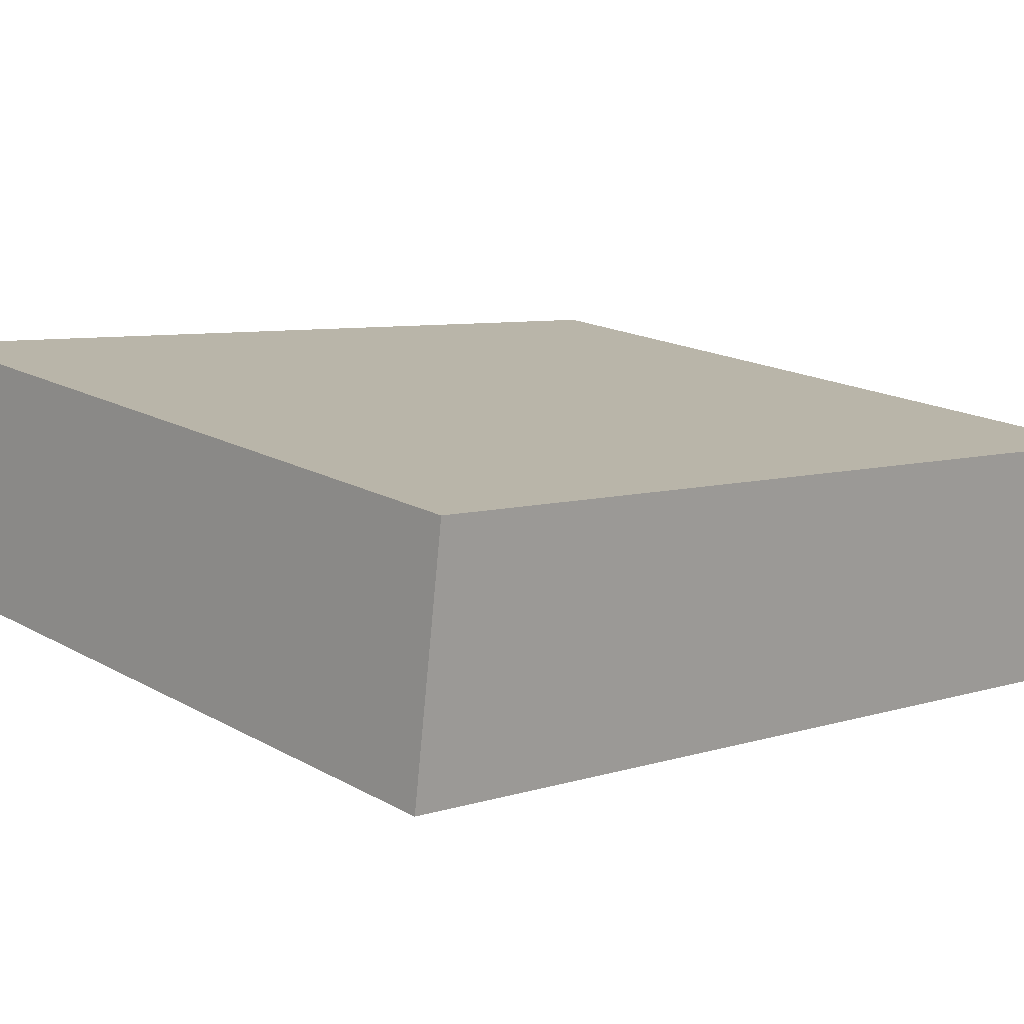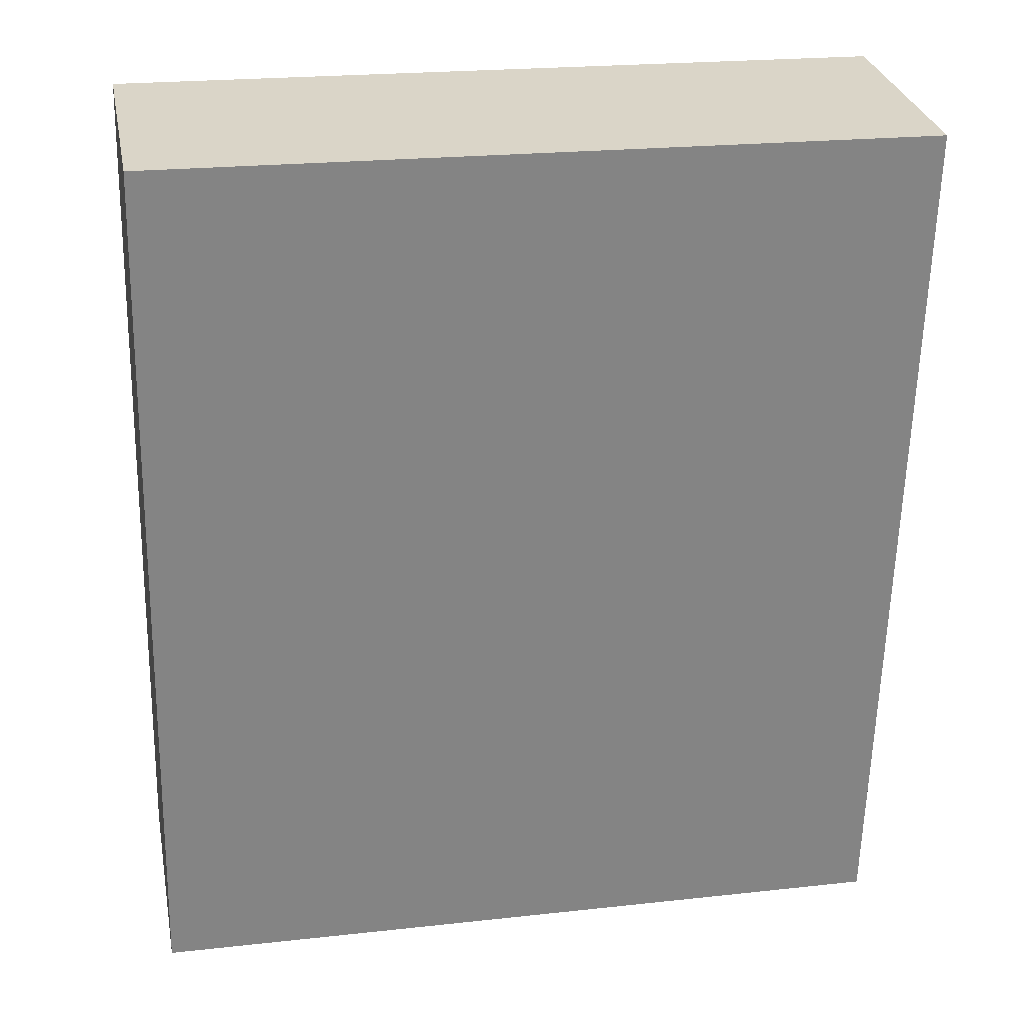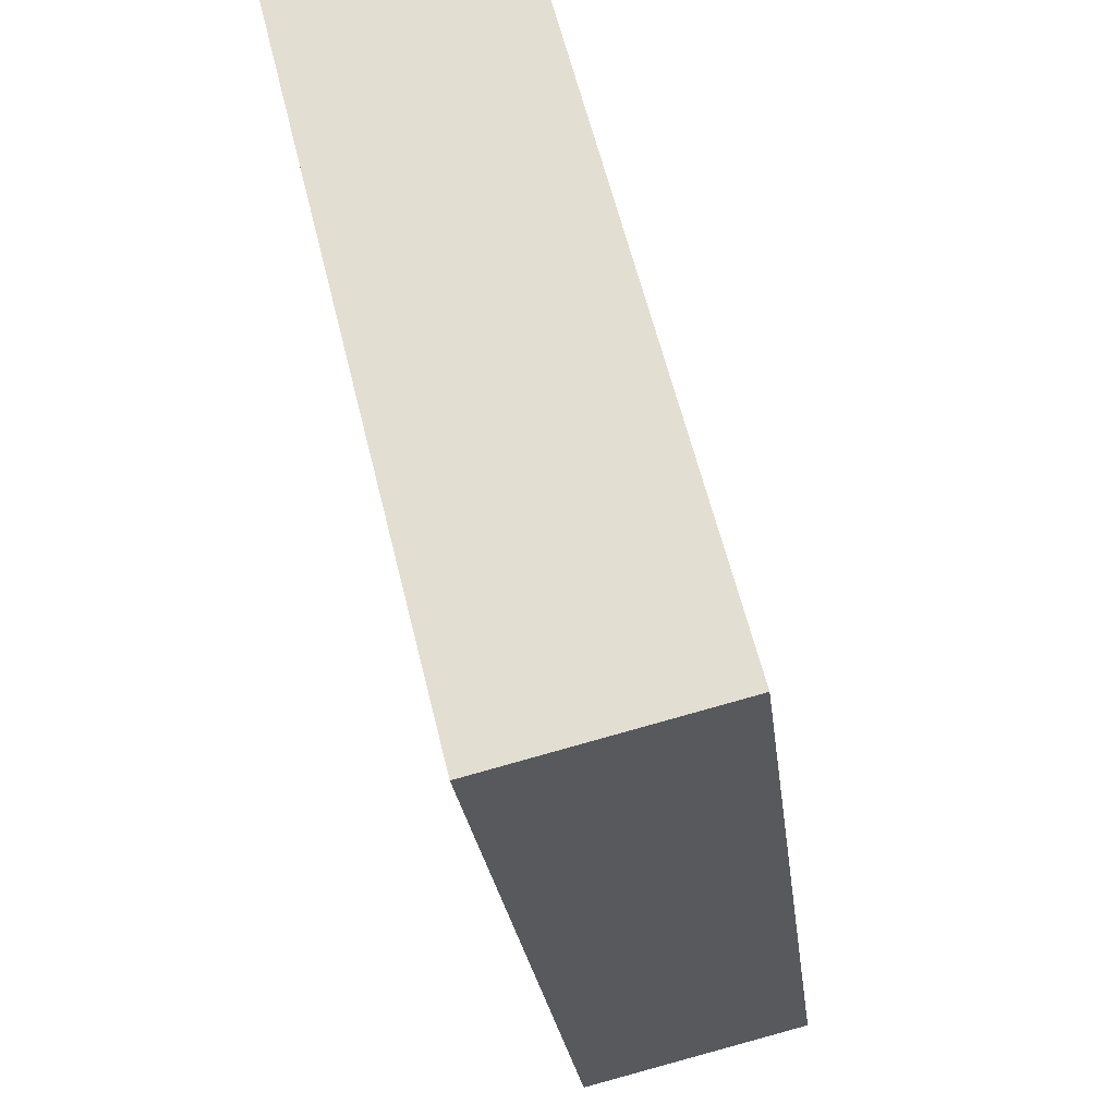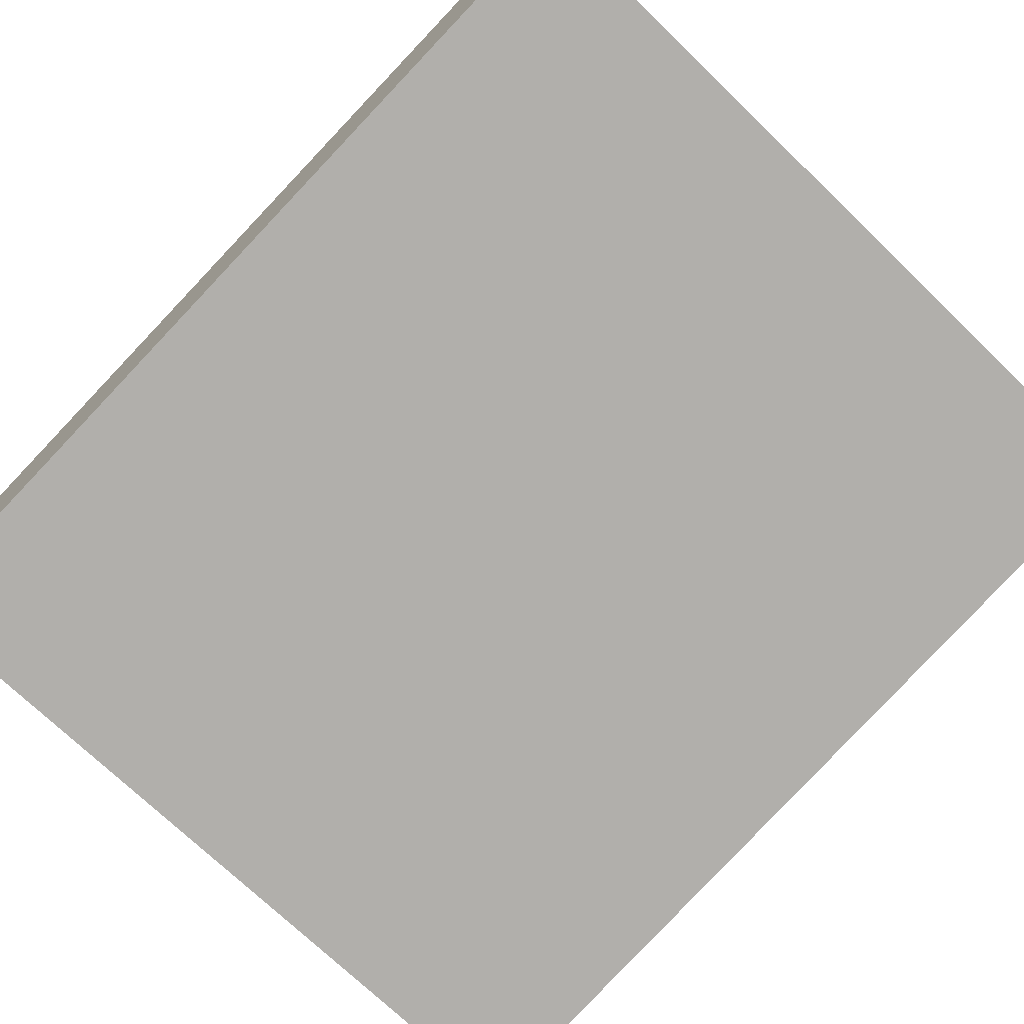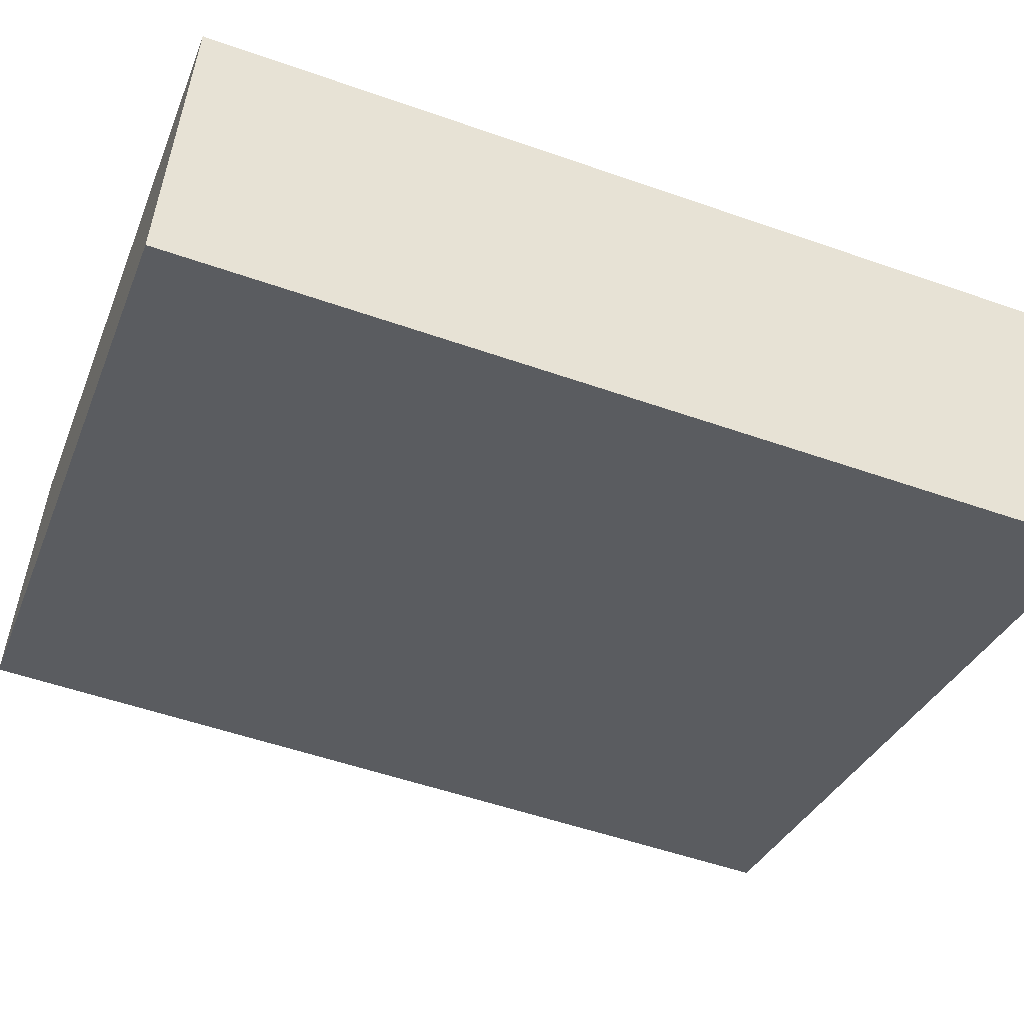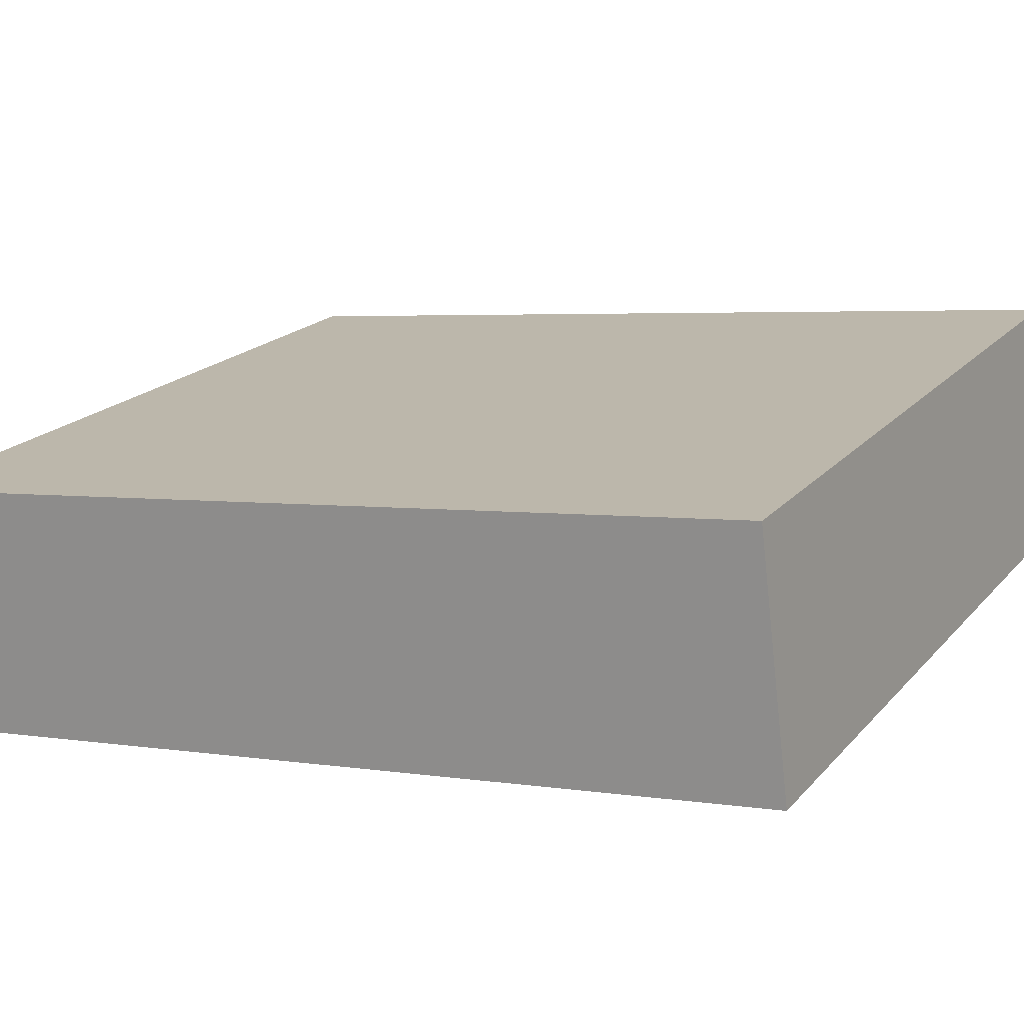
<metadata>
{"format":"obj","ext":"obj","renderer":"f3d","projection":"perspective","resolution":1024,"background":"white","views":[{"elev":17.5,"azim":-132.3,"up":"+Y"},{"elev":21.8,"azim":-11.0,"up":"+Z"},{"elev":61.6,"azim":76.2,"up":"+Z"},{"elev":-72.7,"azim":136.1,"up":"+Y"},{"elev":-32.5,"azim":-109.3,"up":"+Y"},{"elev":18.9,"azim":117.8,"up":"+Y"}]}
</metadata>
<code>
o #ID2121
v -0.5753 -0.01671 0.3289
v -0.577 -0.01696 0.331
v -0.577 -0.01671 0.3289
v -0.5753 -0.01696 0.331
v -0.577 -0.01615 0.329
v -0.577 -0.01696 0.331
v -0.577 -0.0164 0.331
v -0.577 -0.01671 0.3289
v -0.577 -0.01615 0.329
v -0.5753 -0.01671 0.3289
v -0.577 -0.01671 0.3289
v -0.5753 -0.01615 0.329
v -0.5753 -0.01671 0.3289
v -0.5753 -0.0164 0.331
v -0.5753 -0.01696 0.331
v -0.5753 -0.01615 0.329
v -0.5753 -0.0164 0.331
v -0.577 -0.01696 0.331
v -0.5753 -0.01696 0.331
v -0.577 -0.0164 0.331
v -0.5753 -0.0164 0.331
v -0.577 -0.01615 0.329
v -0.577 -0.0164 0.331
v -0.5753 -0.01615 0.329
f 1 2 3
f 3 2 1
f 2 1 4
f 4 1 2
f 5 6 7
f 7 6 5
f 6 5 8
f 8 5 6
f 9 10 11
f 11 10 9
f 10 9 12
f 12 9 10
f 13 14 15
f 15 14 13
f 14 13 16
f 16 13 14
f 17 18 19
f 19 18 17
f 18 17 20
f 20 17 18
f 21 22 23
f 23 22 21
f 22 21 24
f 24 21 22

</code>
